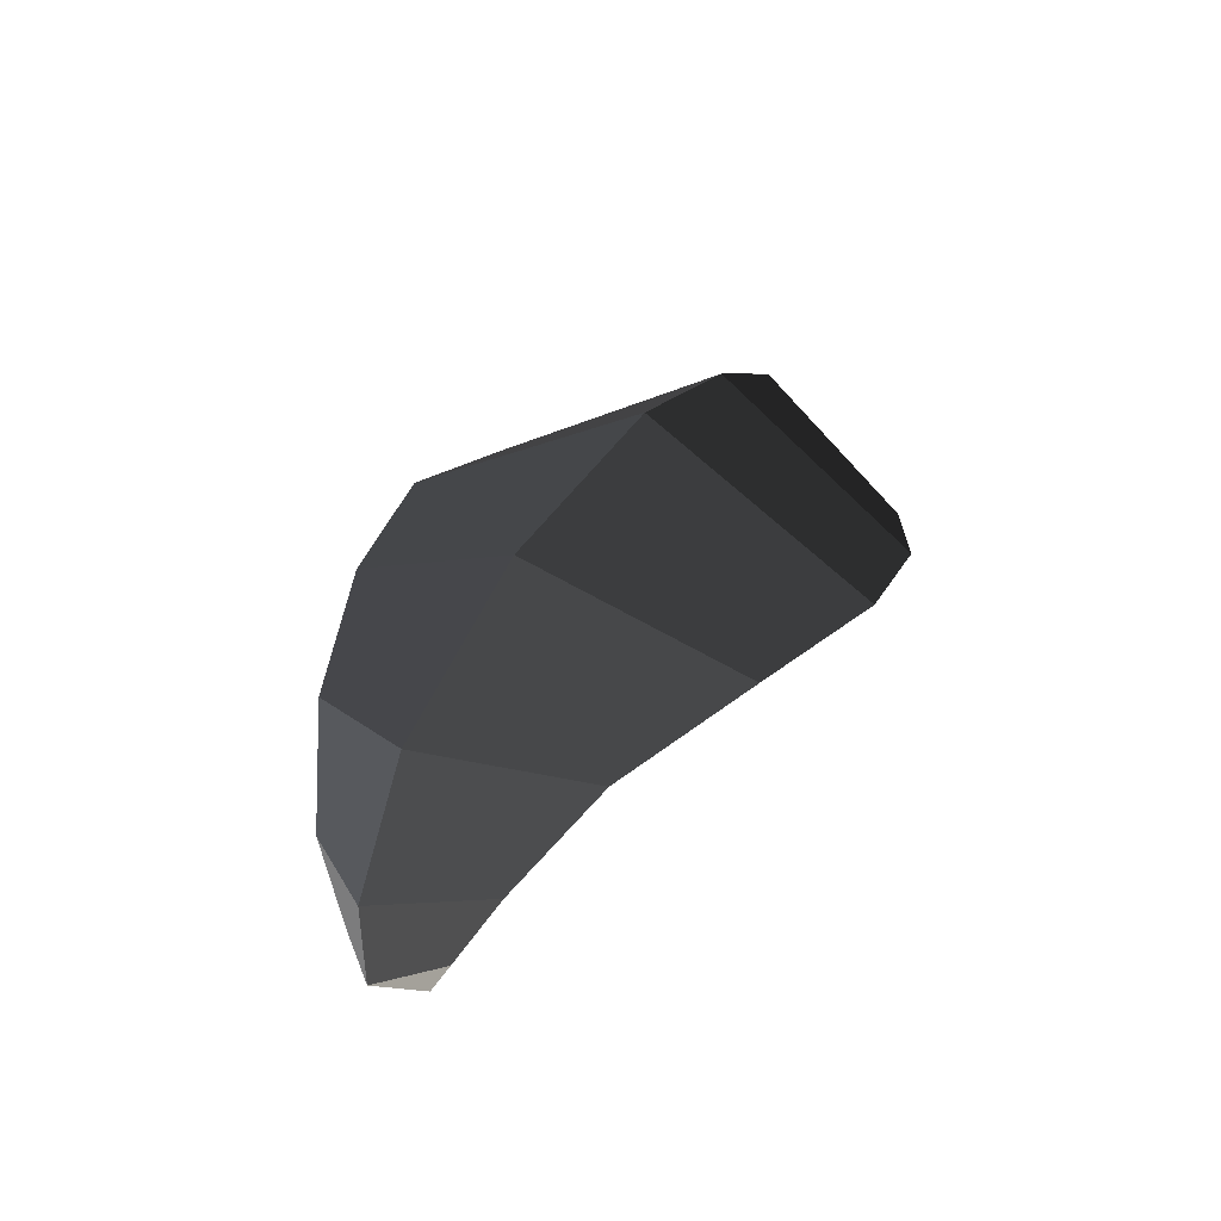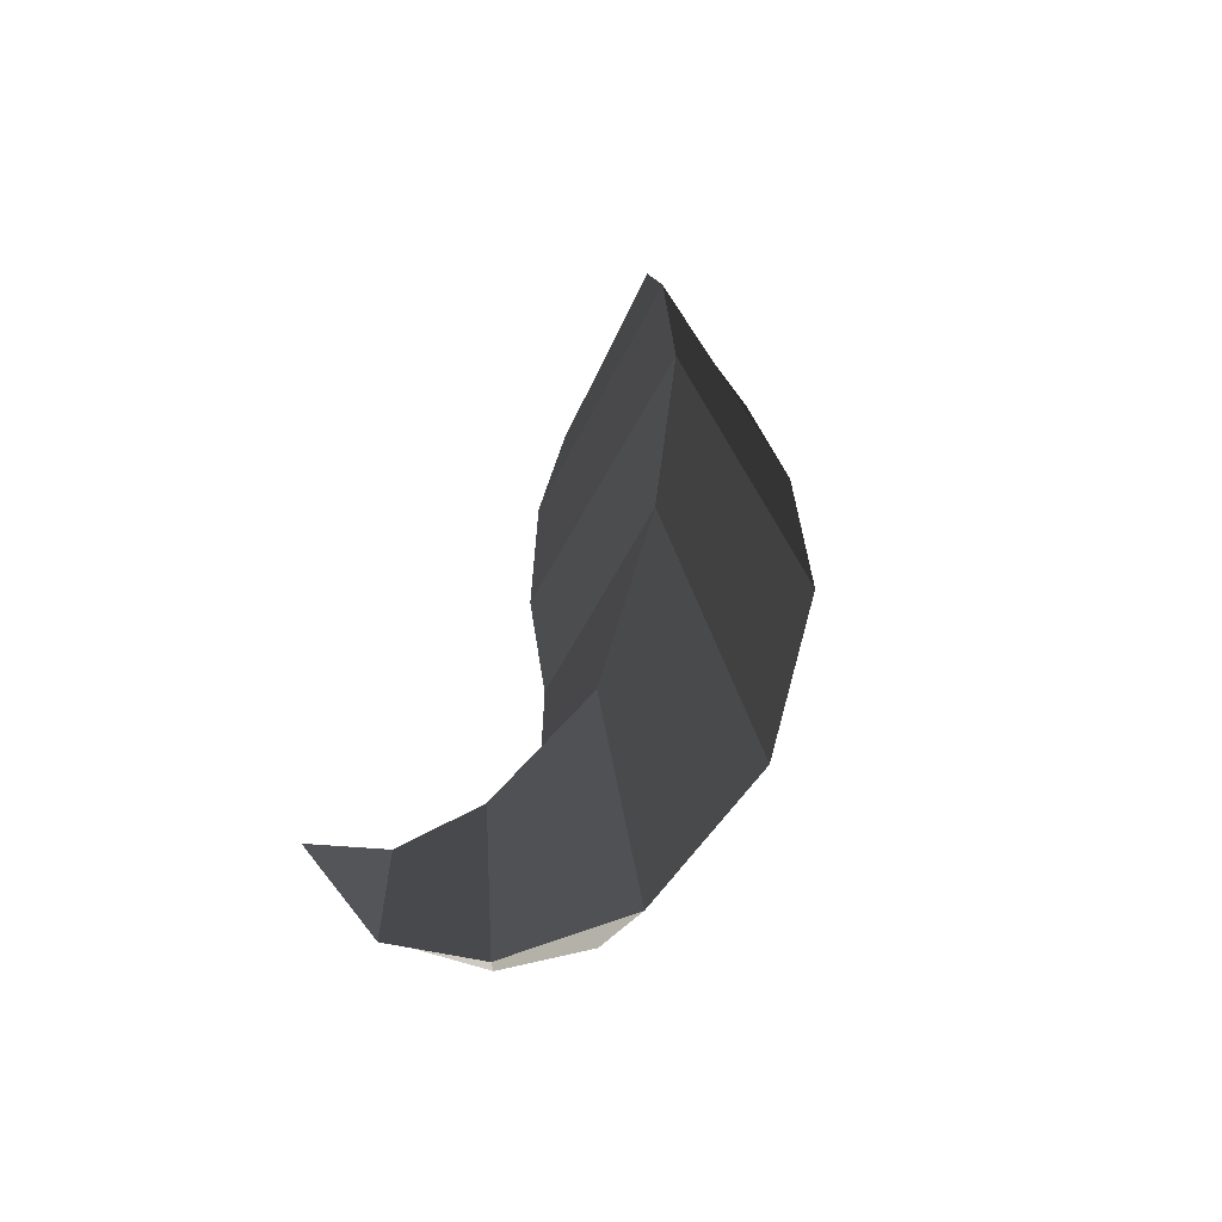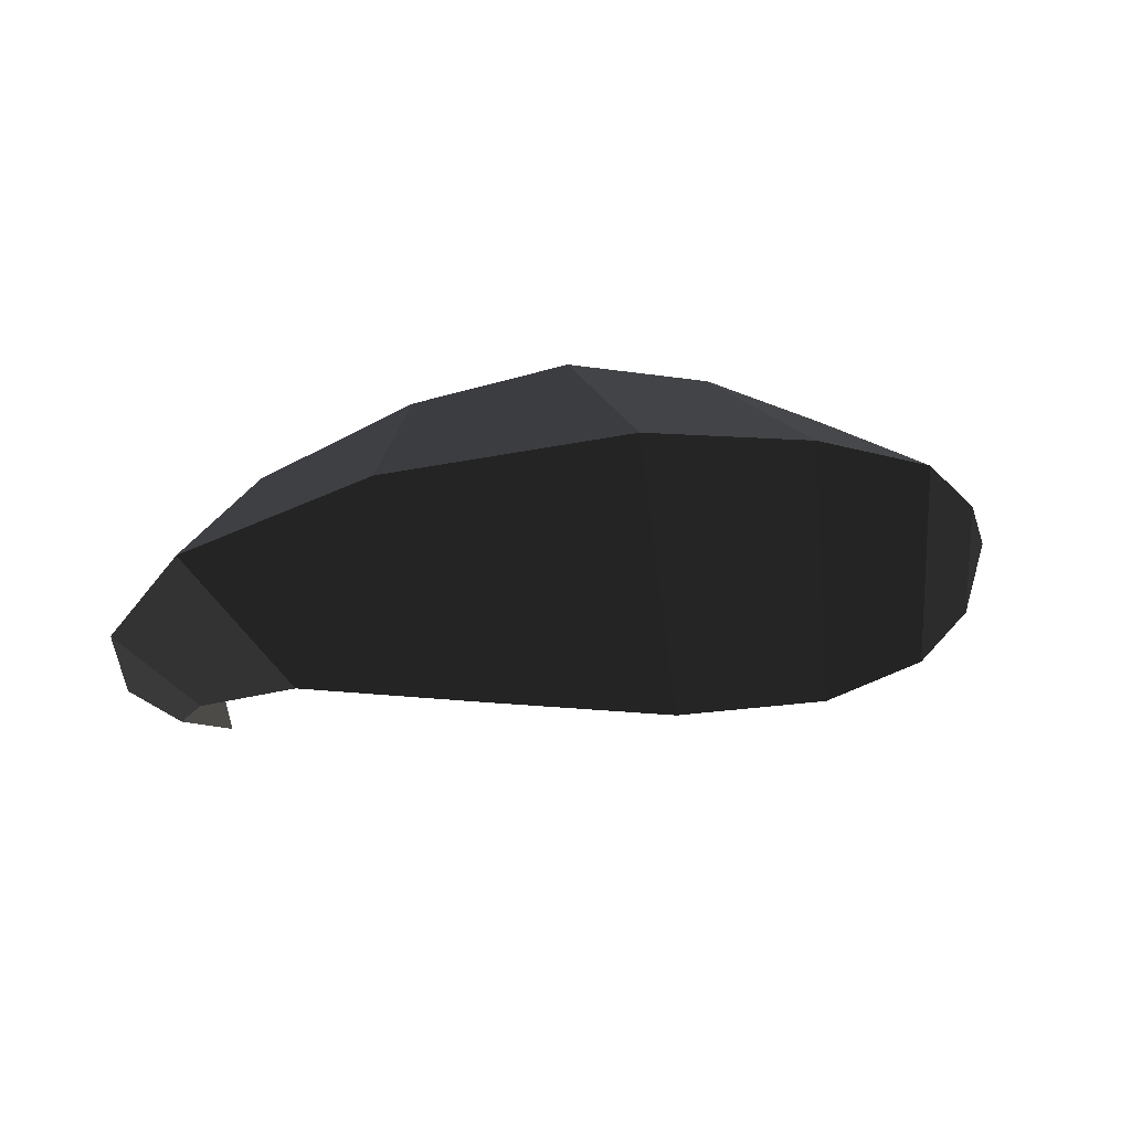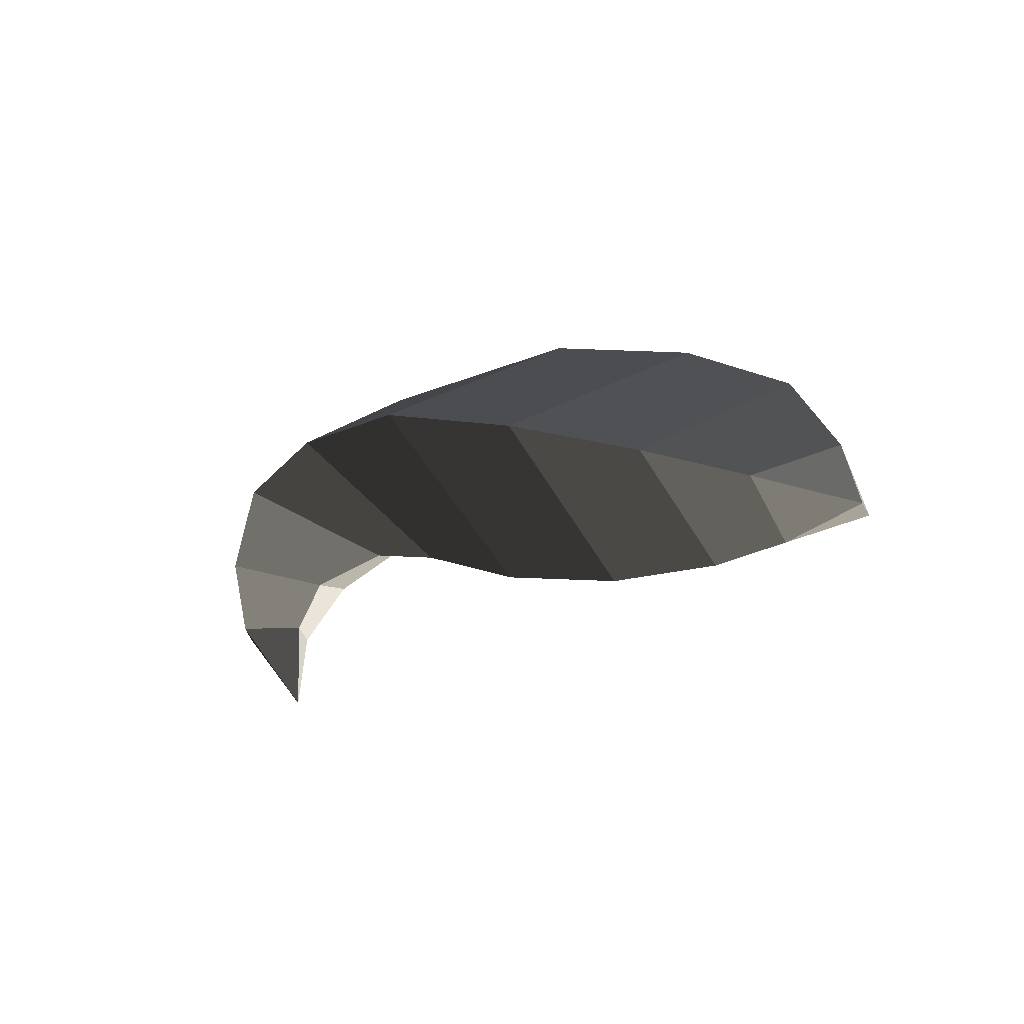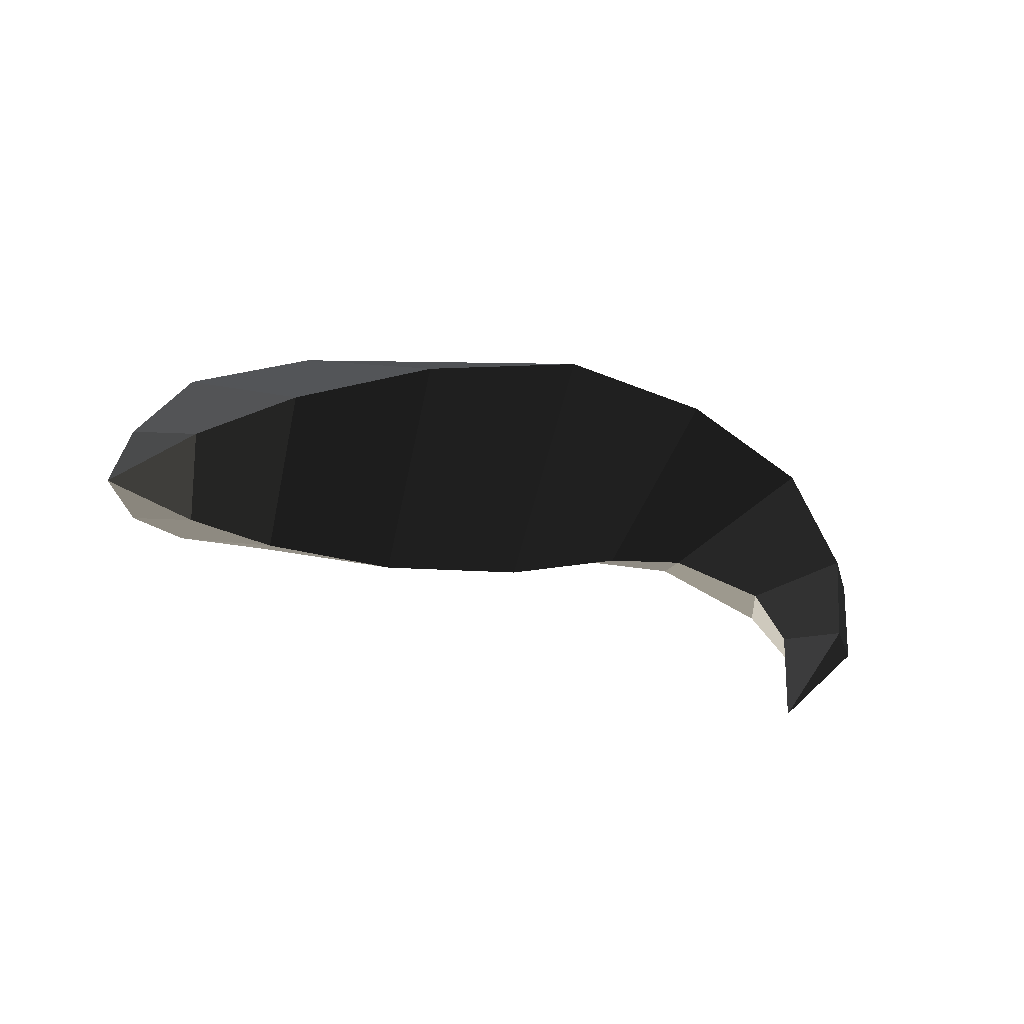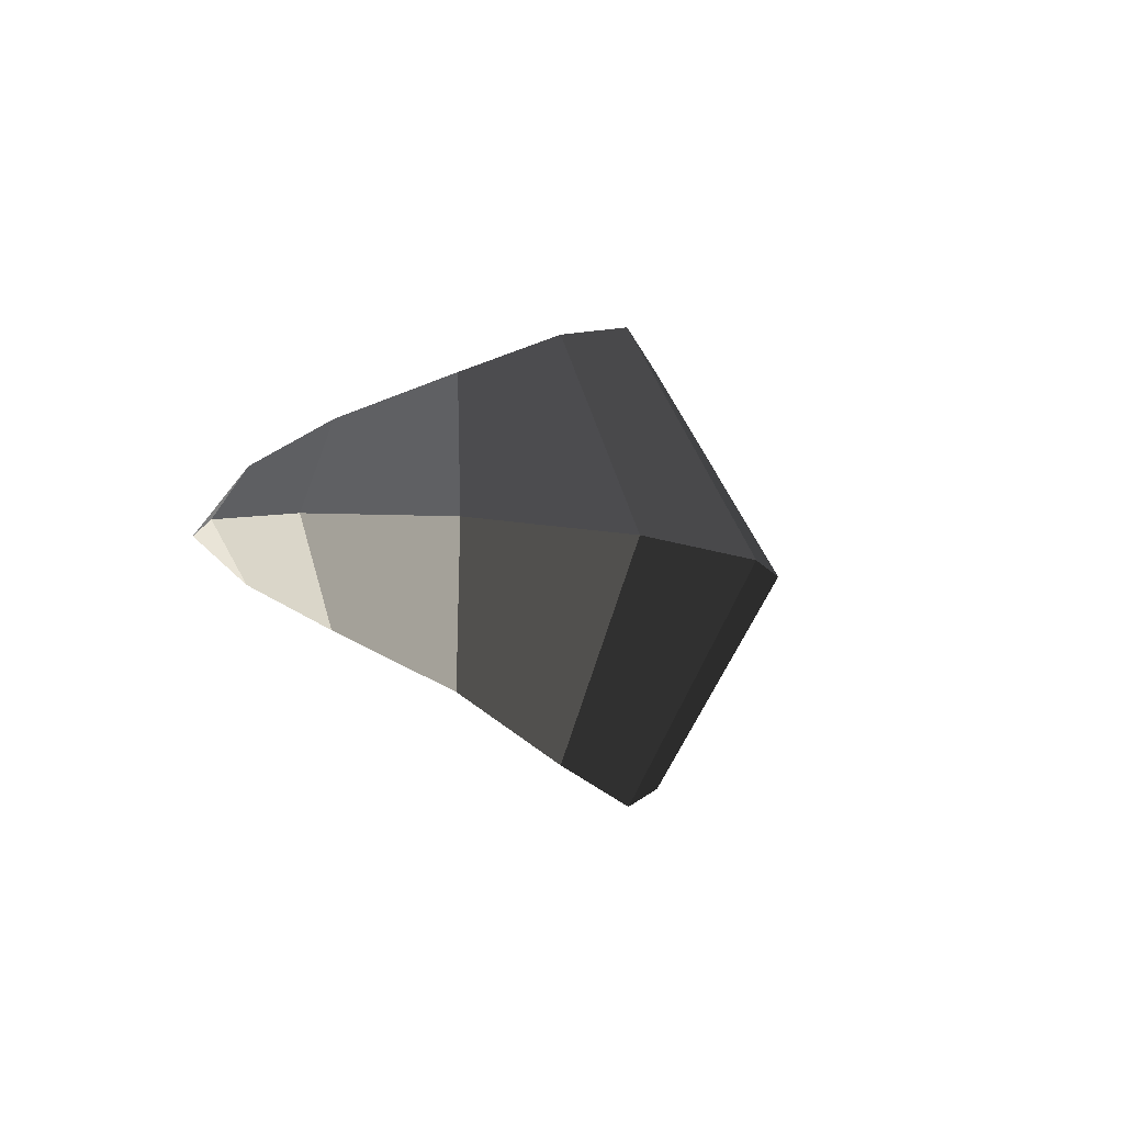
<metadata>
{"format":"obj","ext":"obj","renderer":"f3d","projection":"perspective","resolution":1024,"background":"white","views":[{"elev":35.1,"azim":115.8,"up":"+Y"},{"elev":36.0,"azim":101.9,"up":"+Z"},{"elev":49.1,"azim":167.9,"up":"+Y"},{"elev":-14.9,"azim":-136.7,"up":"+Y"},{"elev":-27.6,"azim":-27.5,"up":"+Y"},{"elev":-5.5,"azim":117.7,"up":"+Z"}]}
</metadata>
<code>
v 1.27 -0.1581 0
v 1.274 -0.0113 0
v 1.34 -0.0158 -0.0778
v 1.34 -0.0158 -0.0778
v 1.418 -0.0158 0
v 1.418 -0.0158 0
v 1.34 -0.0158 0.0778
v 1.34 -0.0158 0.0778
v 1.274 -0.0113 0
v 1.274 -0.0113 0
v 1.216 0.0636 0
v 1.303 0.0916 0.1376
v 1.422 0.123 0
v 1.418 -0.0158 0
v 1.303 0.0916 -0.1376
v 1.34 -0.0158 -0.0778
v 1.216 0.0636 0
v 1.274 -0.0113 0
v 1.159 0.1934 -0.2143
v 1.051 0.0946 0
v 1.159 0.1934 0.2143
v 1.303 0.0916 0.1376
v 1.3 0.2814 0
v 1.422 0.123 0
v 1.159 0.1934 -0.2143
v 1.303 0.0916 -0.1376
v 0.9986 0.3865 0
v 0.8993 0.2129 -0.3105
v 1.159 0.1934 0.2143
v 0.8993 0.2129 0.3105
v 1.051 0.0946 0
v 0.9118 0.0675 0
v 1.159 0.1934 -0.2143
v 0.8993 0.2129 -0.3105
v 0.6274 0.1876 -0.3736
v 0.7149 0.0001 0
v 0.6274 0.1876 0.3736
v 0.8993 0.2129 0.3105
v 0.5986 0.3907 0
v 0.9986 0.3865 0
v 0.6274 0.1876 -0.3736
v 0.8993 0.2129 -0.3105
v 0.3187 0.3136 0
v 0.3888 0.1238 -0.3488
v 0.6274 0.1876 0.3736
v 0.3888 0.1238 0.3488
v 0.7149 0.0001 0
v 0.4805 -0.0431 0
v 0.6274 0.1876 -0.3736
v 0.3888 0.1238 -0.3488
v 0.205 0.0661 -0.2656
v 0.273 -0.0503 0
v 0.205 0.0661 0.2656
v 0.3888 0.1238 0.3488
v 0.1207 0.2142 0
v 0.3187 0.3136 0
v 0.205 0.0661 -0.2656
v 0.3888 0.1238 -0.3488
v 0.0325 0.0967 0
v 0.0882 0.0273 -0.1565
v -0 0 0
v -0 0 0
v 0.1394 -0.0361 0
v 0.1394 -0.0361 0
v 0.0882 0.0273 0.1565
v 0.0882 0.0273 0.1565
v 0.0325 0.0967 0
v 0.0325 0.0967 0
v 0.1207 0.2142 0
v 0.205 0.0661 0.2656
v 0.273 -0.0503 0
v 0.1394 -0.0361 0
v 0.205 0.0661 -0.2656
v 0.0882 0.0273 -0.1565
g Group_001
f 1 2 3
f 1 3 5
f 1 5 7
f 1 7 9
f 9 7 12 11
f 12 7 14 13
f 13 14 16 15
f 15 16 18 17
f 15 17 20 19
f 20 17 22 21
f 21 22 24 23
f 23 24 26 25
f 23 25 28 27
f 23 27 30 29
f 29 30 32 31
f 31 32 34 33
f 34 32 36 35
f 36 32 38 37
f 37 38 40 39
f 39 40 42 41
f 39 41 44 43
f 39 43 46 45
f 45 46 48 47
f 47 48 50 49
f 50 48 52 51
f 52 48 54 53
f 53 54 56 55
f 55 56 58 57
f 55 57 60 59
f 59 60 61
f 61 60 63
f 61 63 65
f 61 65 67
f 67 65 70 69
f 70 65 72 71
f 71 72 74 73

</code>
